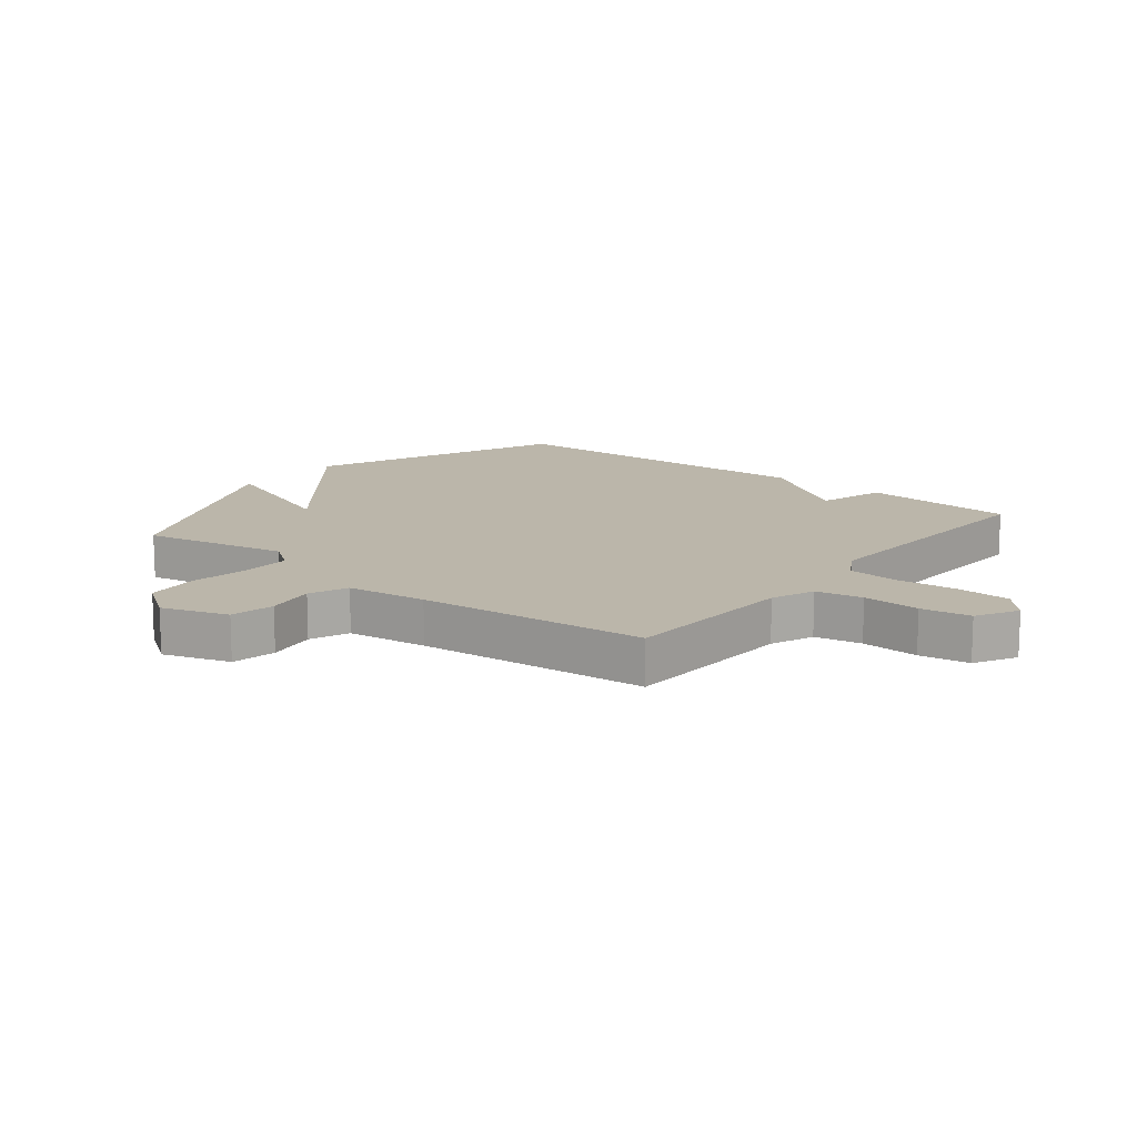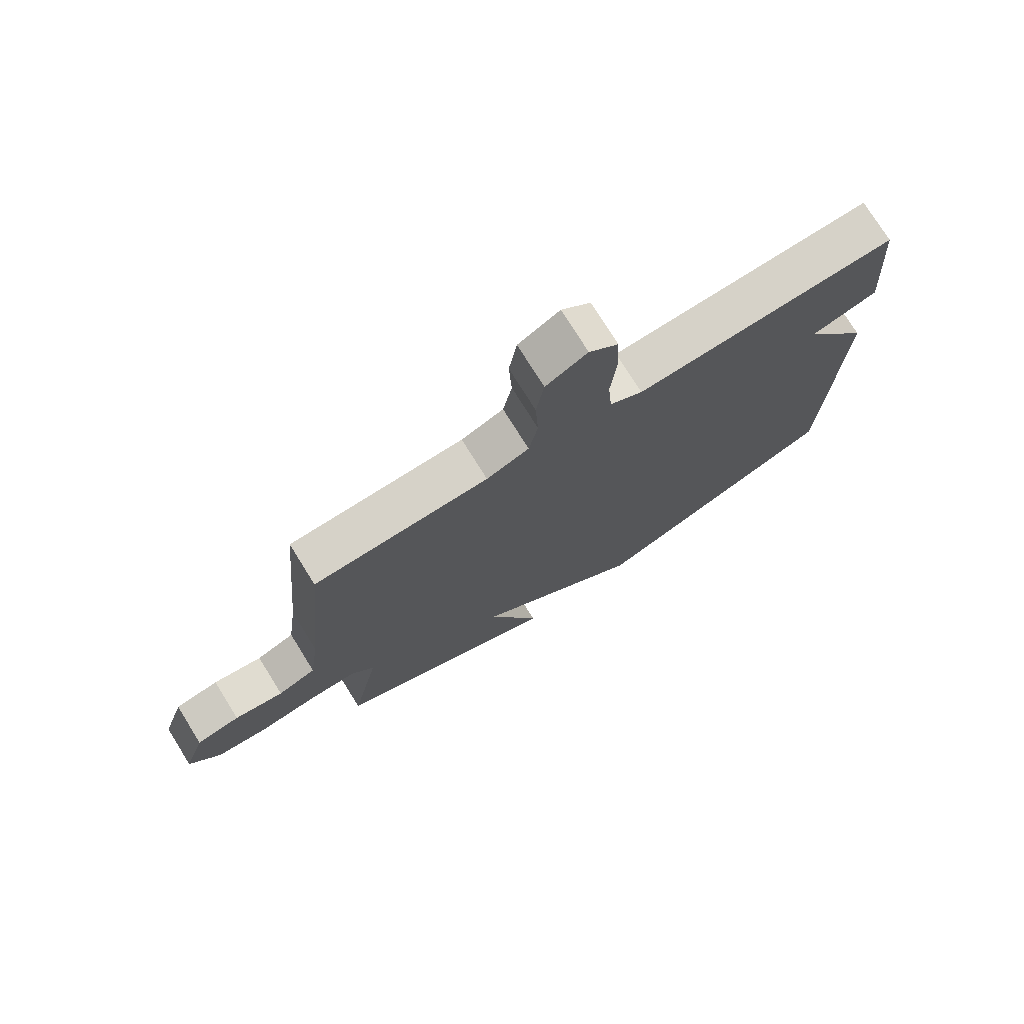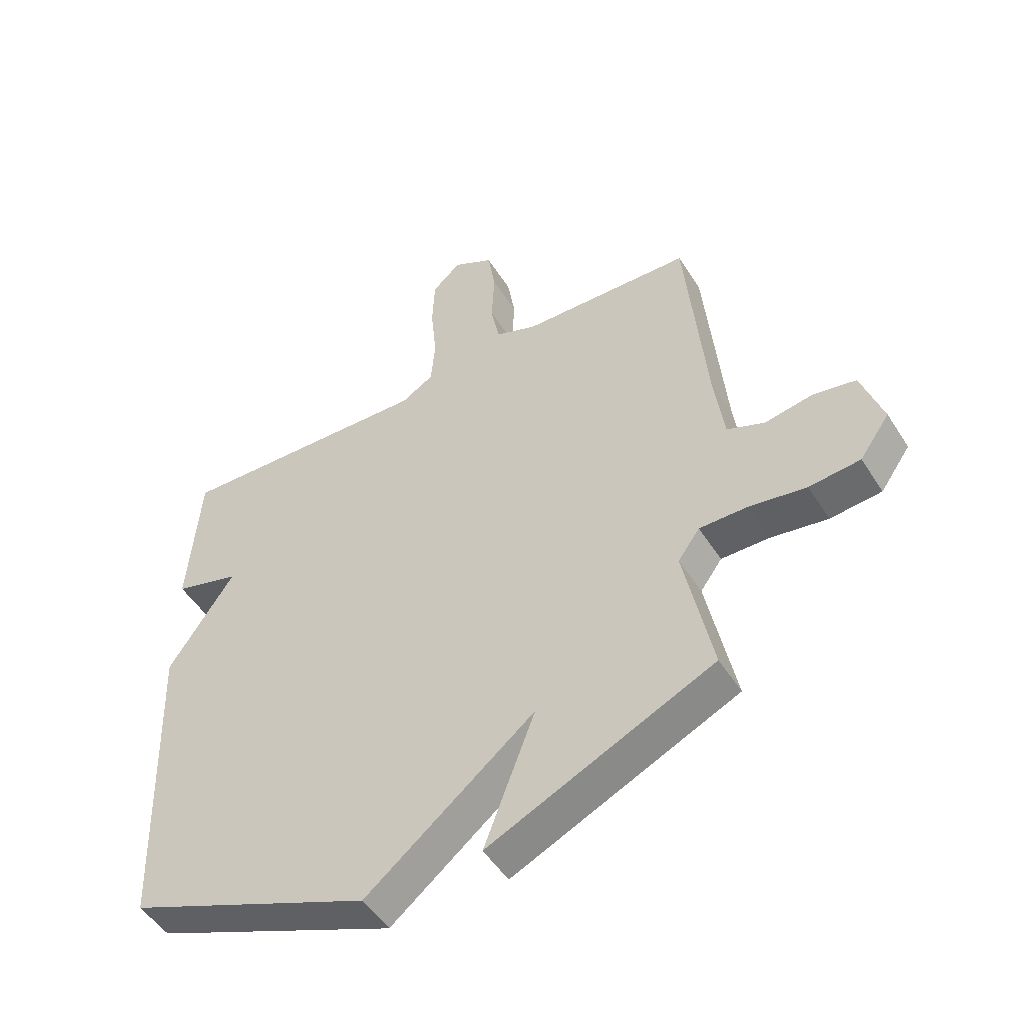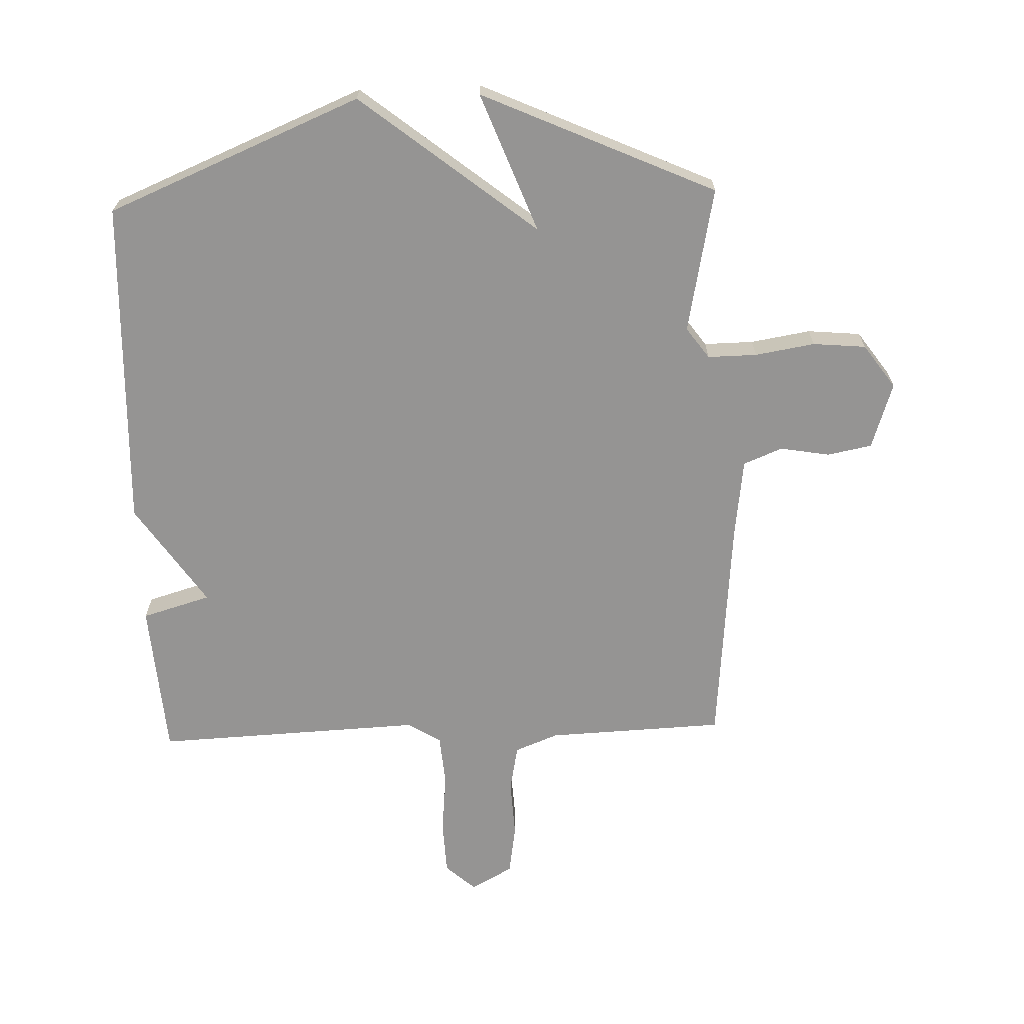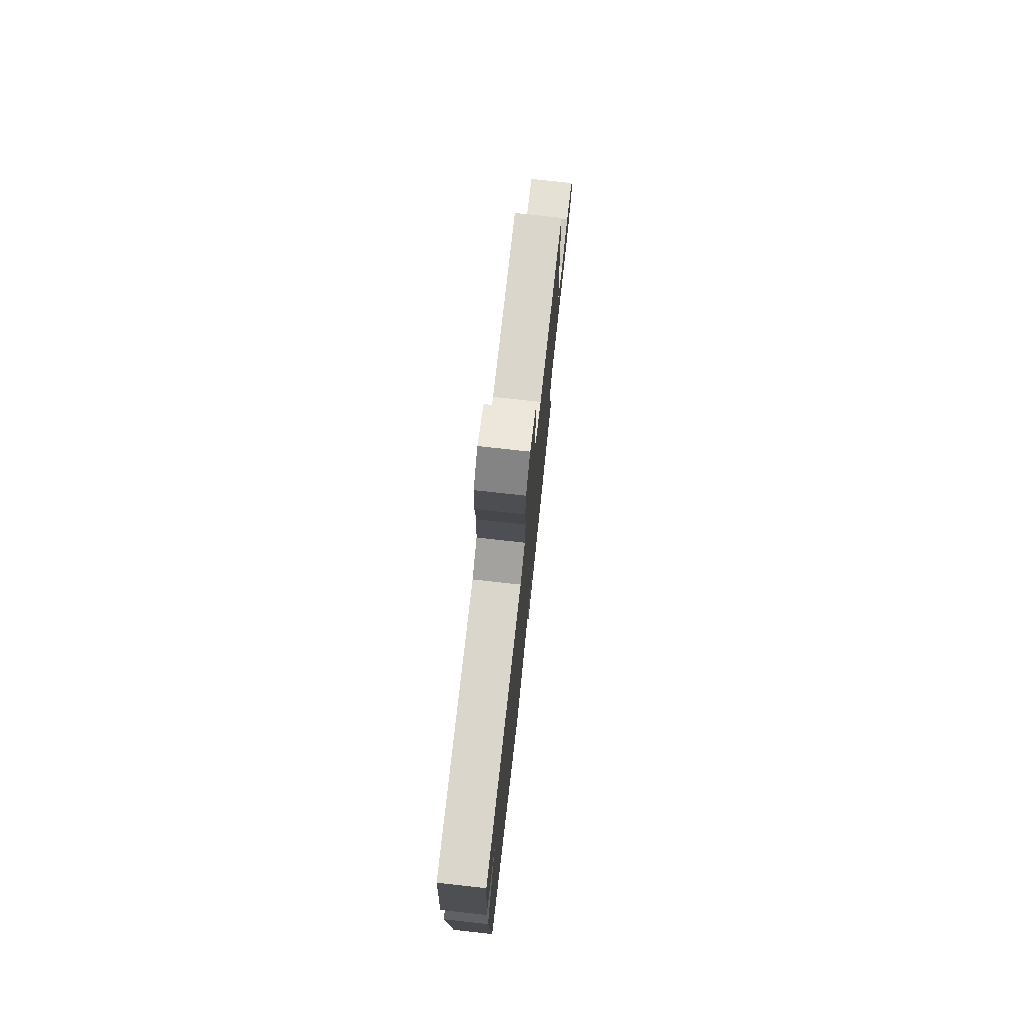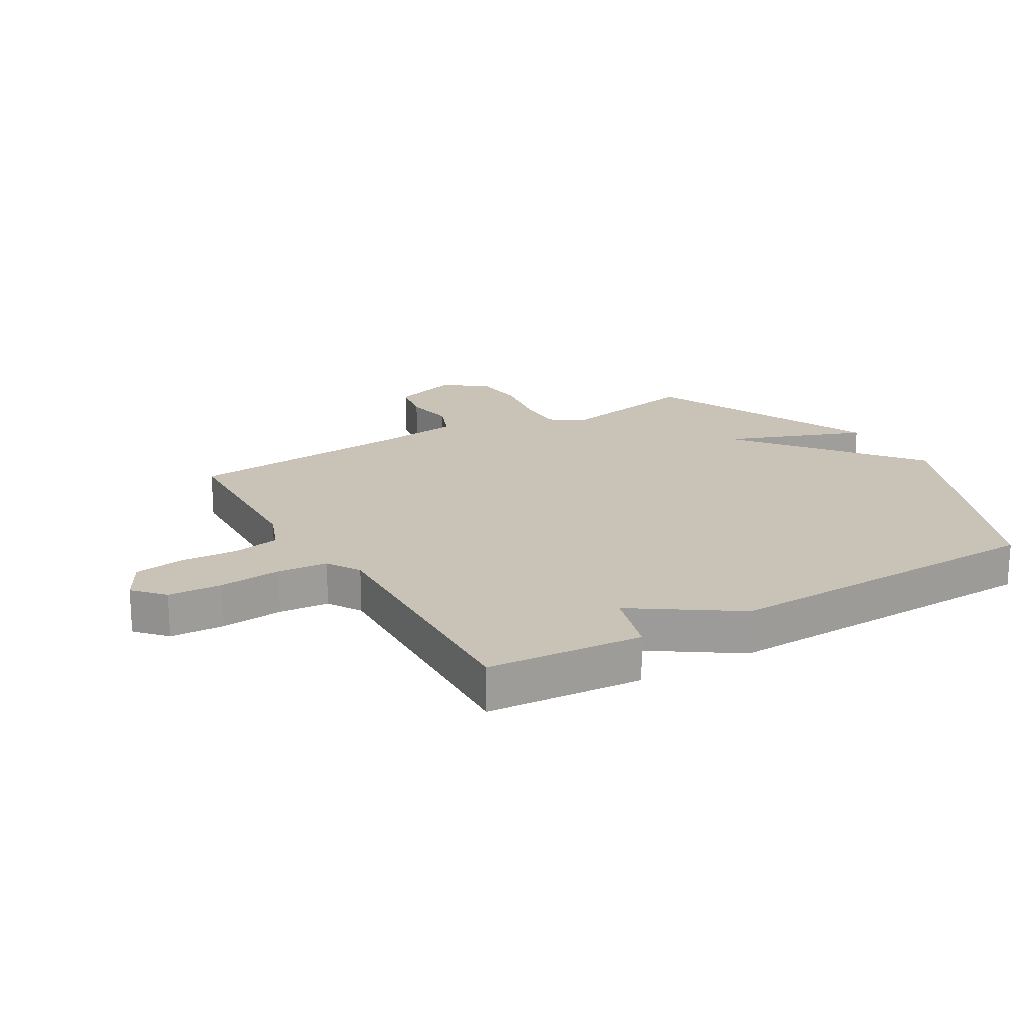
<metadata>
{"format":"obj","ext":"obj","renderer":"f3d","projection":"perspective","resolution":1024,"background":"white","views":[{"elev":13.9,"azim":-51.4,"up":"+Y"},{"elev":75.3,"azim":-31.9,"up":"+Z"},{"elev":-50.2,"azim":-148.7,"up":"+Z"},{"elev":-67.2,"azim":-178.0,"up":"+Y"},{"elev":76.3,"azim":96.3,"up":"+Z"},{"elev":19.5,"azim":59.6,"up":"+Y"}]}
</metadata>
<code>
v 0.5 0.07 -0.5
v 0.083 0.07 -0.673
v -0.204 0.07 -0.444
v -0.117 0.07 -0.673
v -0.5 0.07 -0.5
v -0.452 0.07 -0.261
v -0.489 0.07 -0.21
v -0.57 0.07 -0.211
v -0.668 0.07 -0.227
v -0.755 0.07 -0.219
v -0.806 0.07 -0.147
v -0.77 0.07 -0.038
v -0.697 0.07 -0.024
v -0.615 0.07 -0.038
v -0.551 0.07 -0.012
v -0.534 0.07 0.12
v -0.5 0.07 0.5
v -0.208 0.07 0.512
v -0.137 0.07 0.54
v -0.122 0.07 0.617
v -0.127 0.07 0.712
v -0.114 0.07 0.794
v -0.045 0.07 0.832
v 0.004 0.07 0.788
v 0.008 0.07 0.699
v -0.002 0.07 0.597
v 0.005 0.07 0.514
v 0.06 0.07 0.481
v 0.5 0.07 0.5
v 0.519 0.07 0.244
v 0.406 0.07 0.211
v 0.519 0.07 0.044
v 0.5 0 -0.5
v 0.083 0 -0.673
v -0.204 0 -0.444
v -0.117 0 -0.673
v -0.5 0 -0.5
v -0.452 0 -0.261
v -0.489 0 -0.21
v -0.57 0 -0.211
v -0.668 0 -0.227
v -0.755 0 -0.219
v -0.806 0 -0.147
v -0.77 0 -0.038
v -0.697 0 -0.024
v -0.615 0 -0.038
v -0.551 0 -0.012
v -0.534 0 0.12
v -0.5 0 0.5
v -0.208 0 0.512
v -0.137 0 0.54
v -0.122 0 0.617
v -0.127 0 0.712
v -0.114 0 0.794
v -0.045 0 0.832
v 0.004 0 0.788
v 0.008 0 0.699
v -0.002 0 0.597
v 0.005 0 0.514
v 0.06 0 0.481
v 0.5 0 0.5
v 0.519 0 0.244
v 0.406 0 0.211
v 0.519 0 0.044
f 1 2 3
f 32 1 3
f 31 32 3
f 28 29 30 31
f 27 28 31 3
f 26 27 3
f 24 25 26
f 23 24 26
f 22 23 26
f 21 22 26
f 20 21 26
f 19 20 26 3
f 18 19 3
f 16 17 18 3
f 15 16 3 4
f 14 15 4
f 12 13 14
f 11 12 14
f 10 11 14
f 9 10 14
f 8 9 14
f 7 8 14
f 7 14 4
f 6 7 4
f 4 5 6
f 35 34 33
f 35 33 64
f 35 64 63
f 63 62 61 60
f 35 63 60 59
f 35 59 58
f 58 57 56
f 58 56 55
f 58 55 54
f 58 54 53
f 58 53 52
f 35 58 52 51
f 35 51 50
f 35 50 49 48
f 36 35 48 47
f 36 47 46
f 46 45 44
f 46 44 43
f 46 43 42
f 46 42 41
f 46 41 40
f 46 40 39
f 36 46 39
f 36 39 38
f 38 37 36
f 1 33 34 2
f 2 34 35 3
f 3 35 36 4
f 4 36 37 5
f 5 37 38 6
f 6 38 39 7
f 7 39 40 8
f 8 40 41 9
f 9 41 42 10
f 10 42 43 11
f 11 43 44 12
f 12 44 45 13
f 13 45 46 14
f 14 46 47 15
f 15 47 48 16
f 16 48 49 17
f 17 49 50 18
f 18 50 51 19
f 19 51 52 20
f 20 52 53 21
f 21 53 54 22
f 22 54 55 23
f 23 55 56 24
f 24 56 57 25
f 25 57 58 26
f 26 58 59 27
f 27 59 60 28
f 28 60 61 29
f 29 61 62 30
f 30 62 63 31
f 31 63 64 32
f 32 64 33 1

</code>
